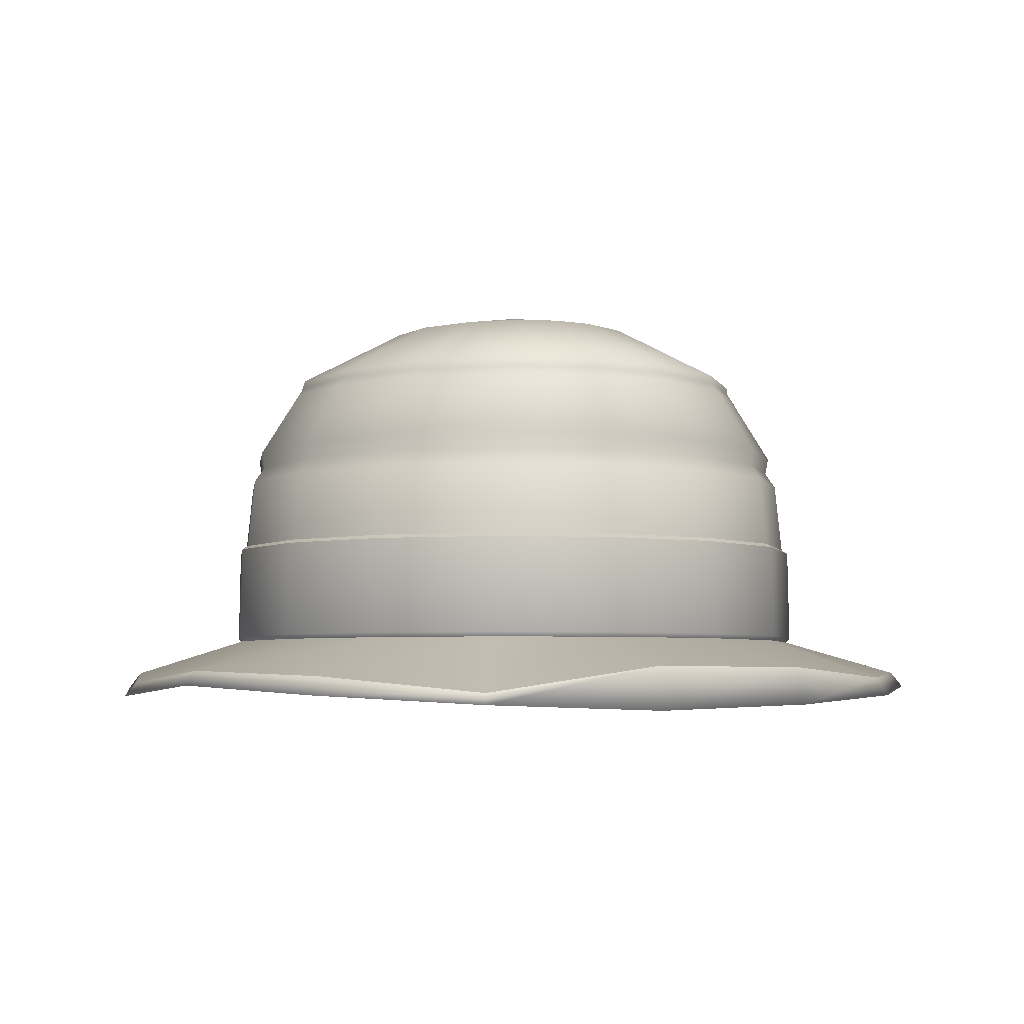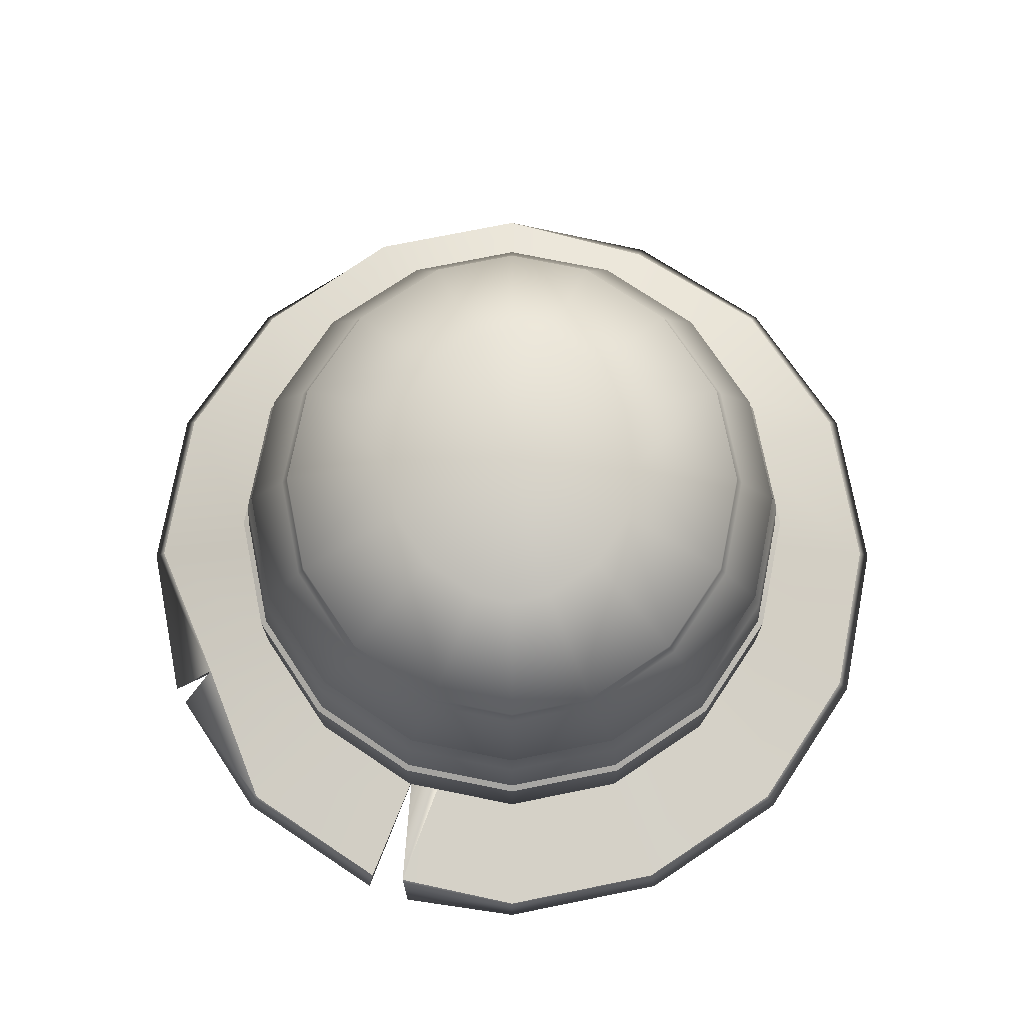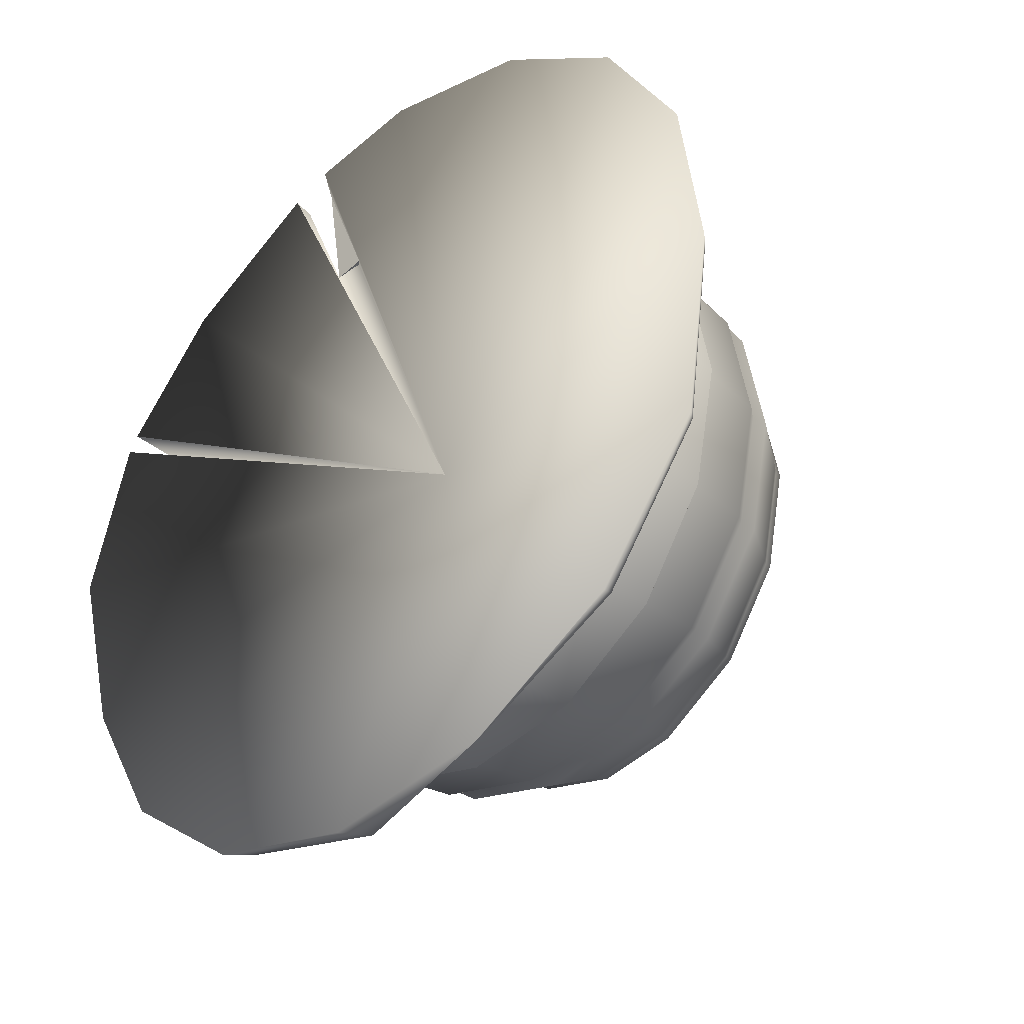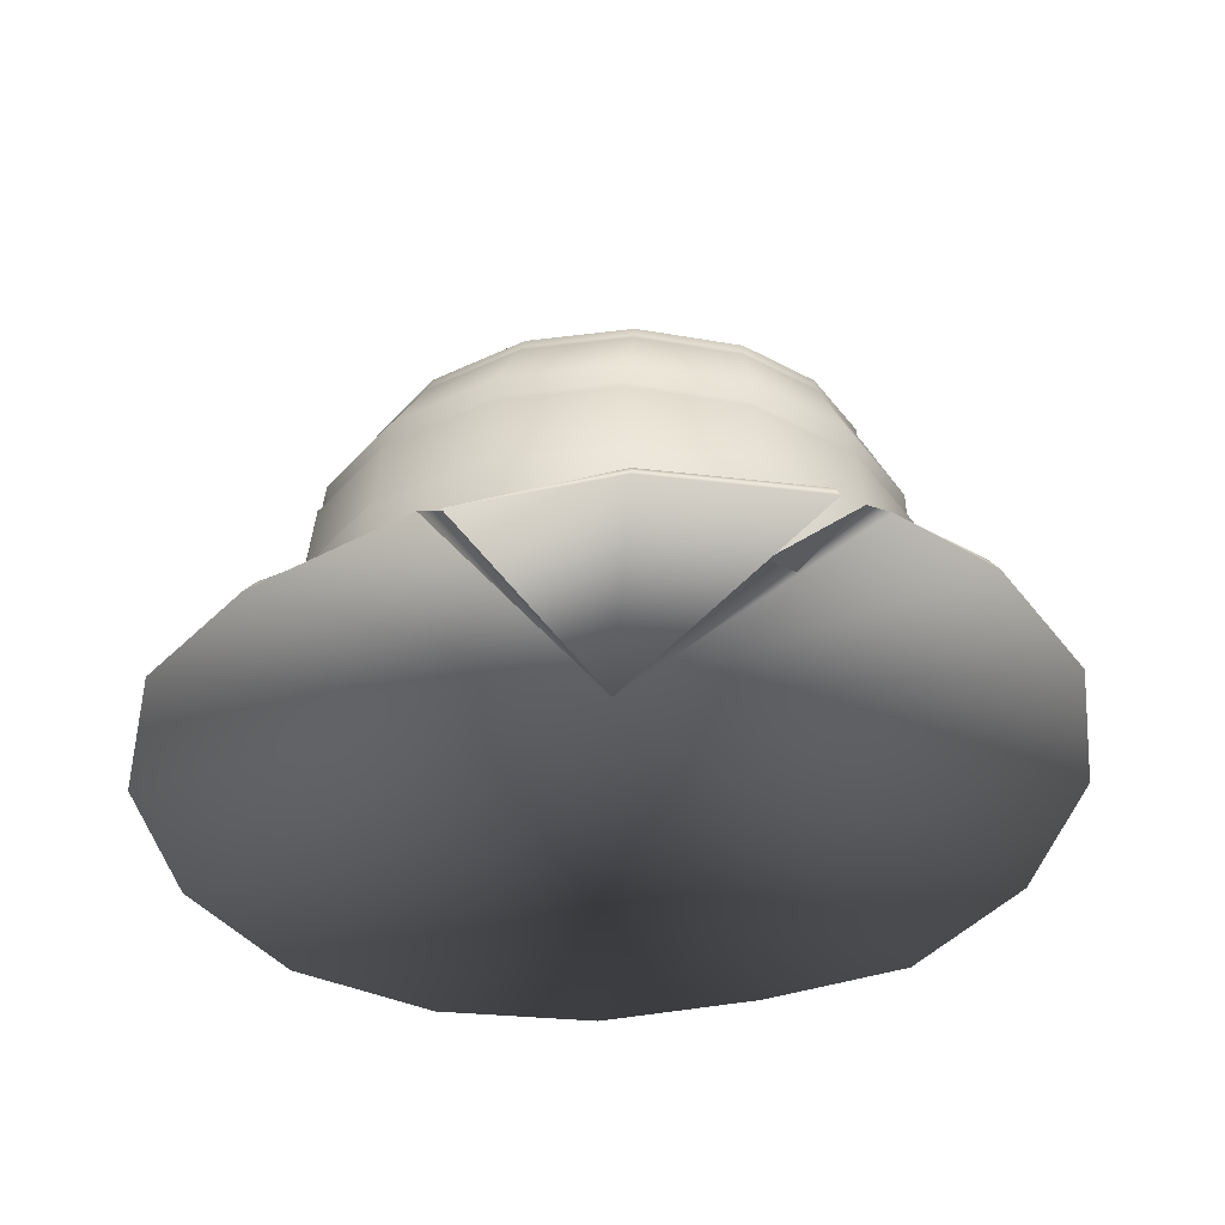
<metadata>
{"format":"obj","ext":"obj","renderer":"f3d","projection":"perspective","resolution":1024,"background":"white","views":[{"elev":-4.6,"azim":161.0,"up":"+Y"},{"elev":75.0,"azim":0.0,"up":"+Y"},{"elev":-32.6,"azim":44.0,"up":"+Z"},{"elev":-35.9,"azim":-46.8,"up":"+Y"}]}
</metadata>
<code>
g Body
v -43.46 -40.88 22.68
v 6.347e-06 -29.78 2.313
v -39.77 -37.18 19.16
v -44.66 -40.88 20.89
v 6.347e-06 -29.78 2.313
v -48.36 -42.1 2.313
v -34.14 -39.25 36.64
v 6.347e-06 -29.78 2.313
v -43.46 -40.88 22.68
v -39.77 -37.18 19.16
v 6.347e-06 -29.78 2.313
v -44.66 -40.88 20.89
v -1.496e-08 -34.94 -32.41
v -6.557e-08 -24.4 -32.23
v -13.1 -24.4 -29.6
v -13.16 -34.94 -29.77
v -2.279e-08 -35.48 -32.01
v -13.01 -35.48 -29.4
v -24.14 -35.48 -21.96
v -24.43 -34.94 -22.24
v -24.31 -24.4 -22.11
v -31.58 -35.48 -10.82
v -31.95 -34.94 -10.98
v -31.79 -24.4 -10.91
v -34.2 -35.48 2.313
v -34.6 -34.94 2.313
v -34.42 -24.4 2.313
v -31.79 -24.4 15.53
v -31.95 -34.94 15.6
v -31.58 -35.48 15.45
v -24.31 -24.4 26.74
v -24.43 -34.94 26.87
v -24.14 -35.48 26.58
v -13.1 -24.4 34.23
v -13.16 -34.94 34.4
v -13.01 -35.48 34.03
v -2.279e-08 -35.48 36.64
v -1.496e-08 -34.94 37.04
v -6.557e-08 -24.4 36.86
v 13.01 -35.48 34.03
v 13.16 -34.94 34.4
v 13.1 -24.4 34.23
v 24.14 -35.48 26.58
v 24.43 -34.94 26.87
v 24.31 -24.4 26.74
v 31.58 -35.48 15.45
v 31.95 -34.94 15.6
v 31.79 -24.4 15.53
v 34.2 -35.48 2.313
v 34.6 -34.94 2.313
v 34.42 -24.4 2.313
v 31.79 -24.4 -10.91
v 31.95 -34.94 -10.98
v 31.58 -35.48 -10.82
v 24.31 -24.4 -22.11
v 24.43 -34.94 -22.24
v 24.14 -35.48 -21.96
v 13.1 -24.4 -29.6
v 13.16 -34.94 -29.77
v 13.01 -35.48 -29.4
v -2.279e-08 -35.48 -32.01
v -1.496e-08 -34.94 -32.41
v -6.557e-08 -24.4 -32.23
v -33.24 -37.54 35.73
v -43.46 -40.88 22.68
v -39.77 -37.18 19.16
v -34.14 -39.25 36.64
v -17.91 -36.48 45.98
v -18.39 -38.24 47.16
v 6.347e-06 -29.78 2.313
v 5.786e-06 -36.48 49.58
v -13.46 -38.24 48.9
v -14.05 -36.48 46.55
v 5.335e-06 -38.24 50.85
v 6.347e-06 -29.78 2.313
v -14.05 -36.48 46.55
v -13.01 -35.48 34.03
v -2.279e-08 -35.48 36.64
v 5.786e-06 -36.48 49.58
v -14.05 -36.48 46.55
v -13.01 -35.48 34.03
v -13.01 -35.48 -29.4
v 6.071e-06 -38.86 -44.95
v -2.279e-08 -35.48 -32.01
v -17.91 -38.86 -41.35
v -24.14 -35.48 -21.96
v -33.24 -39.93 -31.11
v -13.01 -35.48 34.03
v -17.91 -36.48 45.98
v -33.24 -37.54 35.73
v -24.14 -35.48 26.58
v 13.01 -35.48 -29.4
v 33.24 -39.93 -31.11
v 24.14 -35.48 -21.96
v 17.91 -41.7 -41.35
v -2.279e-08 -35.48 -32.01
v 6.071e-06 -38.86 -44.95
v 24.14 -35.48 26.58
v 33.24 -37.54 35.73
v 17.91 -36.48 45.98
v 13.01 -35.48 34.03
v -31.58 -35.48 -10.82
v -33.24 -39.93 -31.11
v -24.14 -35.48 -21.96
v -43.49 -39.24 -15.77
v -34.2 -35.48 2.313
v -47.09 -40.51 2.313
v -31.58 -35.48 15.45
v -39.77 -37.18 19.16
v -24.14 -35.48 26.58
v -33.24 -37.54 35.73
v 13.01 -35.48 34.03
v 17.91 -36.48 45.98
v 5.786e-06 -36.48 49.58
v -2.279e-08 -35.48 36.64
v 24.14 -35.48 -21.96
v 33.24 -39.93 -31.11
v 43.49 -39.24 -15.77
v 31.58 -35.48 -10.82
v 47.09 -40.51 2.313
v 34.2 -35.48 2.313
v 43.49 -39.24 20.4
v 31.58 -35.48 15.45
v 33.24 -37.54 35.73
v 24.14 -35.48 26.58
v 44.66 -40.88 20.89
v 6.347e-06 -29.78 2.313
v 34.14 -39.25 36.64
v 48.36 -42.1 2.313
v 34.14 -39.25 36.64
v 6.347e-06 -29.78 2.313
v 18.39 -38.24 47.16
v 33.24 -37.54 35.73
v 17.91 -36.48 45.98
v 43.49 -39.24 20.4
v 44.66 -40.88 20.89
v 47.09 -40.51 2.313
v 48.36 -42.1 2.313
v 43.49 -39.24 -15.77
v 44.66 -40.88 -16.26
v 33.24 -39.93 -31.11
v 6.347e-06 -29.78 2.313
v 34.14 -41.97 -32.01
v 17.91 -41.7 -41.35
v 18.39 -42.95 -42.53
v 5.969e-06 -43.56 -46.23
v 6.071e-06 -38.86 -44.95
v 18.39 -38.24 47.16
v 6.347e-06 -29.78 2.313
v 5.335e-06 -38.24 50.85
v 17.91 -36.48 45.98
v 5.786e-06 -36.48 49.58
v -39.77 -37.18 19.16
v -44.66 -40.88 20.89
v -48.36 -42.1 2.313
v -47.09 -40.51 2.313
v -44.66 -40.88 -16.26
v -43.49 -39.24 -15.77
v 6.347e-06 -29.78 2.313
v -34.14 -41.97 -32.01
v -33.24 -39.93 -31.11
v -18.39 -42.95 -42.53
v 5.969e-06 -43.56 -46.23
v -17.91 -38.86 -41.35
v 6.071e-06 -38.86 -44.95
v -18.39 -38.24 47.16
v -17.91 -36.48 45.98
v -13.01 -35.48 34.03
v 6.347e-06 -29.78 2.313
v -12.84 -23.98 33.59
v 2.975e-07 -16.07 35.38
v 8.44e-09 -23.98 36.17
v -12.53 -16.07 32.87
v -23.82 -23.98 26.25
v 2.685e-07 -14.39 34.23
v -23.26 -16.07 25.7
v -12.09 -14.39 31.8
v -30.43 -16.07 14.97
v -31.16 -23.98 15.27
v -33.74 -23.98 2.313
v -12.05 -12.59 32.34
v 3.46e-07 -12.59 34.76
v -22.45 -14.39 24.88
v -32.95 -16.07 2.313
v -31.16 -23.98 -10.64
v -9.53 -5.405 29.37
v 4.031e-07 -5.405 31.29
v -22.59 -12.59 25.3
v -29.36 -14.39 14.53
v -19.03 -5.405 23.02
v -29.64 -12.59 14.75
v -9.223 -4.501 28.93
v 4.031e-07 -4.501 30.79
v -31.79 -14.39 2.313
v -18.57 -4.501 22.69
v -9.075 -3.616 28.93
v 4.165e-07 -3.616 30.76
v -25.38 -5.405 13.52
v -30.43 -16.07 -10.34
v -32.11 -12.59 2.313
v -18.42 -3.616 22.68
v -4.281 2.752 17.95
v 3.834e-07 2.752 18.82
v 3.834e-07 5.58 2.313
v -9.773 2.752 14.28
v -24.66 -3.616 13.34
v -24.82 -4.501 13.34
v -29.36 -14.39 -9.9
v -27.61 -5.405 2.313
v -29.64 -12.59 -10.13
v -22.45 -14.39 -20.25
v -13.44 2.752 8.791
v -14.73 2.752 2.313
v -26.86 -3.616 2.313
v -27.01 -4.501 2.313
v -25.38 -5.404 -8.895
v -24.82 -4.501 -8.714
v -24.66 -3.616 -8.711
v -22.59 -12.59 -20.67
v -13.44 2.752 -4.166
v -9.772 2.752 -9.657
v -19.03 -5.404 -18.4
v -18.42 -3.616 -18.06
v -4.281 2.752 -13.33
v 3.834e-07 2.752 -14.2
v 4.165e-07 -3.616 -26.13
v -9.075 -3.616 -24.3
v 4.031e-07 -4.501 -26.17
v -9.223 -4.501 -24.31
v 4.031e-07 -5.405 -26.66
v -18.57 -4.501 -18.06
v -9.53 -5.404 -24.74
v 3.46e-07 -12.59 -30.14
v -12.05 -12.59 -27.72
v 2.685e-07 -14.39 -29.6
v -12.09 -14.39 -27.17
v 2.975e-07 -16.07 -30.76
v -12.53 -16.07 -28.24
v 8.44e-09 -23.98 -31.54
v -12.84 -23.98 -28.97
v -23.26 -16.07 -21.07
v -23.82 -23.98 -21.63
v -6.557e-08 -24.4 -32.23
v 8.44e-09 -23.98 -31.54
v -12.84 -23.98 -28.97
v -13.1 -24.4 -29.6
v -23.82 -23.98 -21.63
v -24.31 -24.4 -22.11
v -31.79 -24.4 -10.91
v -31.16 -23.98 -10.64
v -33.74 -23.98 2.313
v -34.42 -24.4 2.313
v -31.16 -23.98 15.27
v -31.79 -24.4 15.53
v -24.31 -24.4 26.74
v -23.82 -23.98 26.25
v -12.84 -23.98 33.59
v -13.1 -24.4 34.23
v 8.44e-09 -23.98 36.17
v -6.557e-08 -24.4 36.86
v 13.1 -24.4 34.23
v 12.84 -23.98 33.59
v 24.31 -24.4 26.74
v 23.82 -23.98 26.25
v 31.79 -24.4 15.53
v 31.16 -23.98 15.27
v 34.42 -24.4 2.313
v 33.74 -23.98 2.313
v 31.79 -24.4 -10.91
v 31.16 -23.98 -10.64
v 23.82 -23.98 -21.63
v 24.31 -24.4 -22.11
v 13.1 -24.4 -29.6
v 12.84 -23.98 -28.97
v -6.557e-08 -24.4 -32.23
v 8.44e-09 -23.98 -31.54
v 2.975e-07 -16.07 35.38
v 12.84 -23.98 33.59
v 8.44e-09 -23.98 36.17
v 12.53 -16.07 32.87
v 23.82 -23.98 26.25
v 2.685e-07 -14.39 34.23
v 23.26 -16.07 25.7
v 31.16 -23.98 15.27
v 12.09 -14.39 31.8
v 30.43 -16.07 14.97
v 33.74 -23.98 2.313
v 12.05 -12.59 32.34
v 3.46e-07 -12.59 34.76
v 22.45 -14.39 24.88
v 32.95 -16.07 2.313
v 31.16 -23.98 -10.64
v 22.59 -12.59 25.3
v 29.36 -14.39 14.53
v 9.53 -5.405 29.37
v 4.031e-07 -5.405 31.29
v 19.03 -5.405 23.02
v 29.64 -12.59 14.75
v 31.79 -14.39 2.313
v 30.43 -16.07 -10.34
v 9.223 -4.501 28.93
v 4.031e-07 -4.501 30.79
v 18.57 -4.501 22.69
v 25.38 -5.405 13.52
v 32.11 -12.59 2.313
v 9.075 -3.616 28.93
v 4.165e-07 -3.616 30.76
v 23.26 -16.07 -21.07
v 23.82 -23.98 -21.63
v 12.84 -23.98 -28.97
v 29.36 -14.39 -9.9
v 12.53 -16.07 -28.24
v 8.44e-09 -23.98 -31.54
v 2.975e-07 -16.07 -30.76
v 22.45 -14.39 -20.25
v 12.09 -14.39 -27.17
v 2.685e-07 -14.39 -29.6
v 29.64 -12.59 -10.13
v 22.59 -12.59 -20.67
v 12.05 -12.59 -27.72
v 3.46e-07 -12.59 -30.14
v 27.61 -5.405 2.313
v 25.38 -5.404 -8.895
v 9.53 -5.404 -24.74
v 4.031e-07 -5.405 -26.66
v 19.03 -5.404 -18.4
v 24.82 -4.501 13.34
v 9.223 -4.501 -24.31
v 4.031e-07 -4.501 -26.17
v 27.01 -4.501 2.313
v 24.82 -4.501 -8.714
v 18.57 -4.501 -18.06
v 9.075 -3.616 -24.3
v 4.165e-07 -3.616 -26.13
v 18.42 -3.616 -18.06
v 26.86 -3.616 2.313
v 24.66 -3.616 13.34
v 4.281 2.752 -13.33
v 3.834e-07 2.752 -14.2
v 3.834e-07 5.58 2.313
v 9.772 2.752 -9.657
v 24.66 -3.616 -8.711
v 14.73 2.752 2.313
v 13.44 2.752 -4.166
v 18.42 -3.616 22.68
v 13.44 2.752 8.791
v 9.773 2.752 14.28
v 4.281 2.752 17.95
v 3.834e-07 2.752 18.82
g Body_0
f 3 2 1
f 6 5 4
f 9 8 7
f 12 11 10
f 15 14 13
f 16 15 13
f 16 13 17
f 18 16 17
f 16 18 19
f 15 16 20
f 20 16 19
f 21 15 20
f 19 22 20
f 20 23 21
f 22 23 20
f 23 24 21
f 23 22 25
f 24 23 26
f 26 23 25
f 27 24 26
f 27 26 28
f 26 25 29
f 26 29 28
f 25 30 29
f 28 29 31
f 29 30 32
f 29 32 31
f 30 33 32
f 31 32 34
f 32 33 35
f 32 35 34
f 33 36 35
f 36 37 35
f 35 38 34
f 37 38 35
f 38 39 34
f 38 37 40
f 39 38 41
f 41 38 40
f 42 39 41
f 41 40 43
f 42 41 44
f 44 41 43
f 45 42 44
f 44 43 46
f 45 44 47
f 47 44 46
f 48 45 47
f 47 46 49
f 48 47 50
f 50 47 49
f 51 48 50
f 51 50 52
f 50 49 53
f 50 53 52
f 49 54 53
f 55 52 53
f 56 53 54
f 56 55 53
f 57 56 54
f 55 56 58
f 56 57 59
f 56 59 58
f 57 60 59
f 60 61 59
f 61 62 59
f 59 62 58
f 62 63 58
f 66 65 64
f 65 67 64
f 64 67 68
f 67 69 68
f 67 70 69
f 73 72 71
f 72 74 71
f 72 75 74
f 72 76 75
f 76 77 75
f 80 79 78
f 81 80 78
f 84 83 82
f 83 85 82
f 82 85 86
f 85 87 86
f 90 89 88
f 91 90 88
f 94 93 92
f 93 95 92
f 92 95 96
f 95 97 96
f 100 99 98
f 101 100 98
f 104 103 102
f 103 105 102
f 102 105 106
f 105 107 106
f 106 107 108
f 107 109 108
f 108 109 110
f 109 111 110
f 114 113 112
f 115 114 112
f 118 117 116
f 119 118 116
f 120 118 119
f 121 120 119
f 122 120 121
f 123 122 121
f 124 122 123
f 125 124 123
f 128 127 126
f 126 127 129
f 132 131 130
f 132 130 133
f 134 132 133
f 133 130 135
f 130 136 135
f 135 136 137
f 136 138 137
f 137 138 139
f 138 140 139
f 139 140 141
f 138 142 140
f 140 143 141
f 140 142 143
f 141 143 144
f 143 142 145
f 143 145 144
f 145 142 146
f 144 145 147
f 145 146 147
f 150 149 148
f 150 148 151
f 152 150 151
f 155 154 153
f 156 155 153
f 157 155 156
f 158 157 156
f 157 159 155
f 160 157 158
f 160 159 157
f 161 160 158
f 162 159 160
f 162 160 161
f 163 159 162
f 164 162 161
f 163 162 164
f 165 163 164
f 168 167 166
f 169 168 166
f 172 171 170
f 171 173 170
f 170 173 174
f 171 175 173
f 173 176 174
f 175 177 173
f 173 177 176
f 176 178 174
f 178 179 174
f 179 178 180
f 177 175 181
f 175 182 181
f 177 183 176
f 176 183 178
f 178 184 180
f 180 184 185
f 181 182 186
f 182 187 186
f 181 188 177
f 188 183 177
f 183 189 178
f 178 189 184
f 190 188 181
f 186 190 181
f 188 191 183
f 191 189 183
f 188 190 191
f 186 187 192
f 187 193 192
f 189 194 184
f 189 191 194
f 195 190 186
f 192 195 186
f 192 193 196
f 193 197 196
f 190 198 191
f 190 195 198
f 184 194 199
f 184 199 185
f 191 200 194
f 191 198 200
f 201 195 192
f 196 201 192
f 196 197 202
f 197 203 202
f 202 203 204
f 202 205 196
f 205 201 196
f 205 202 204
f 195 201 206
f 201 205 206
f 195 207 198
f 207 195 206
f 194 200 208
f 194 208 199
f 198 209 200
f 198 207 209
f 200 210 208
f 200 209 210
f 208 211 199
f 208 210 211
f 212 205 204
f 205 212 206
f 212 213 206
f 213 212 204
f 206 214 207
f 213 214 206
f 207 215 209
f 214 215 207
f 209 216 210
f 209 215 216
f 217 215 214
f 215 217 216
f 218 214 213
f 218 217 214
f 210 216 219
f 210 219 211
f 220 213 204
f 220 218 213
f 221 220 204
f 218 220 221
f 216 217 222
f 216 222 219
f 217 218 223
f 223 218 221
f 224 221 204
f 225 224 204
f 225 226 224
f 224 227 221
f 226 227 224
f 227 223 221
f 226 228 227
f 228 229 227
f 227 229 223
f 229 228 230
f 231 217 223
f 229 231 223
f 217 231 222
f 232 229 230
f 231 229 232
f 222 231 232
f 232 230 233
f 222 232 234
f 234 232 233
f 219 222 234
f 234 233 235
f 219 234 236
f 236 234 235
f 236 235 237
f 211 219 236
f 238 236 237
f 211 236 238
f 238 237 239
f 240 238 239
f 241 211 238
f 241 238 240
f 211 241 199
f 242 241 240
f 199 241 185
f 241 242 185
f 245 244 243
f 246 245 243
f 247 245 246
f 248 247 246
f 247 248 249
f 250 247 249
f 251 250 249
f 252 251 249
f 253 251 252
f 254 253 252
f 253 254 255
f 256 253 255
f 257 256 255
f 258 257 255
f 259 257 258
f 260 259 258
f 260 261 259
f 261 262 259
f 261 263 262
f 263 264 262
f 263 265 264
f 265 266 264
f 265 267 266
f 267 268 266
f 268 267 269
f 270 268 269
f 270 269 271
f 269 272 271
f 271 272 273
f 274 271 273
f 274 273 275
f 276 274 275
f 279 278 277
f 278 280 277
f 278 281 280
f 277 280 282
f 281 283 280
f 281 284 283
f 280 285 282
f 280 283 285
f 284 286 283
f 284 287 286
f 285 288 282
f 288 289 282
f 283 290 285
f 283 286 290
f 287 291 286
f 291 287 292
f 285 290 293
f 288 285 293
f 286 294 290
f 286 291 294
f 293 290 294
f 288 295 289
f 295 296 289
f 288 293 297
f 295 288 297
f 298 293 294
f 297 293 298
f 291 299 294
f 298 294 299
f 300 291 292
f 299 291 300
f 295 301 296
f 301 302 296
f 295 297 303
f 301 295 303
f 304 297 298
f 303 297 304
f 305 298 299
f 304 298 305
f 301 306 302
f 306 307 302
f 300 292 308
f 292 309 308
f 308 309 310
f 311 299 300
f 299 311 305
f 312 308 310
f 312 310 313
f 314 312 313
f 300 308 315
f 311 300 315
f 315 308 312
f 316 312 314
f 316 315 312
f 317 316 314
f 311 318 305
f 311 315 318
f 315 316 319
f 315 319 318
f 316 317 320
f 316 320 319
f 317 321 320
f 305 318 322
f 322 304 305
f 318 319 323
f 318 323 322
f 320 321 324
f 321 325 324
f 319 320 326
f 319 326 323
f 320 324 326
f 327 304 322
f 327 303 304
f 324 325 328
f 325 329 328
f 322 323 330
f 330 327 322
f 323 326 331
f 323 331 330
f 326 324 332
f 324 328 332
f 326 332 331
f 333 328 329
f 334 333 329
f 335 332 328
f 331 332 335
f 333 335 328
f 327 330 336
f 336 330 331
f 327 337 303
f 337 327 336
f 338 333 334
f 339 338 334
f 338 339 340
f 338 341 333
f 341 335 333
f 341 338 340
f 342 331 335
f 342 336 331
f 342 335 341
f 343 336 342
f 337 336 343
f 344 342 341
f 344 341 340
f 344 343 342
f 343 344 340
f 337 345 303
f 301 303 345
f 306 301 345
f 346 337 343
f 337 346 345
f 346 343 340
f 346 347 345
f 306 345 347
f 347 346 340
f 348 306 347
f 348 347 340
f 306 348 307
f 349 348 340
f 348 349 307

</code>
